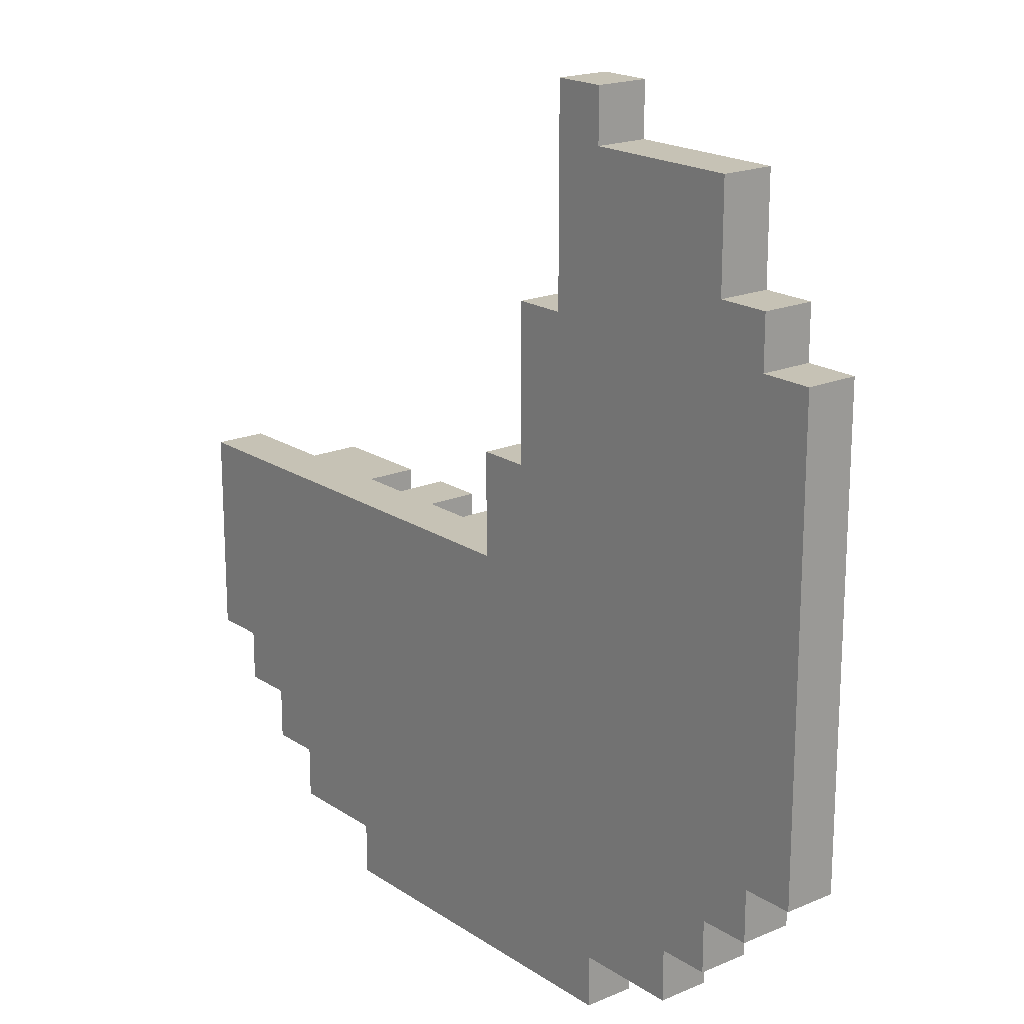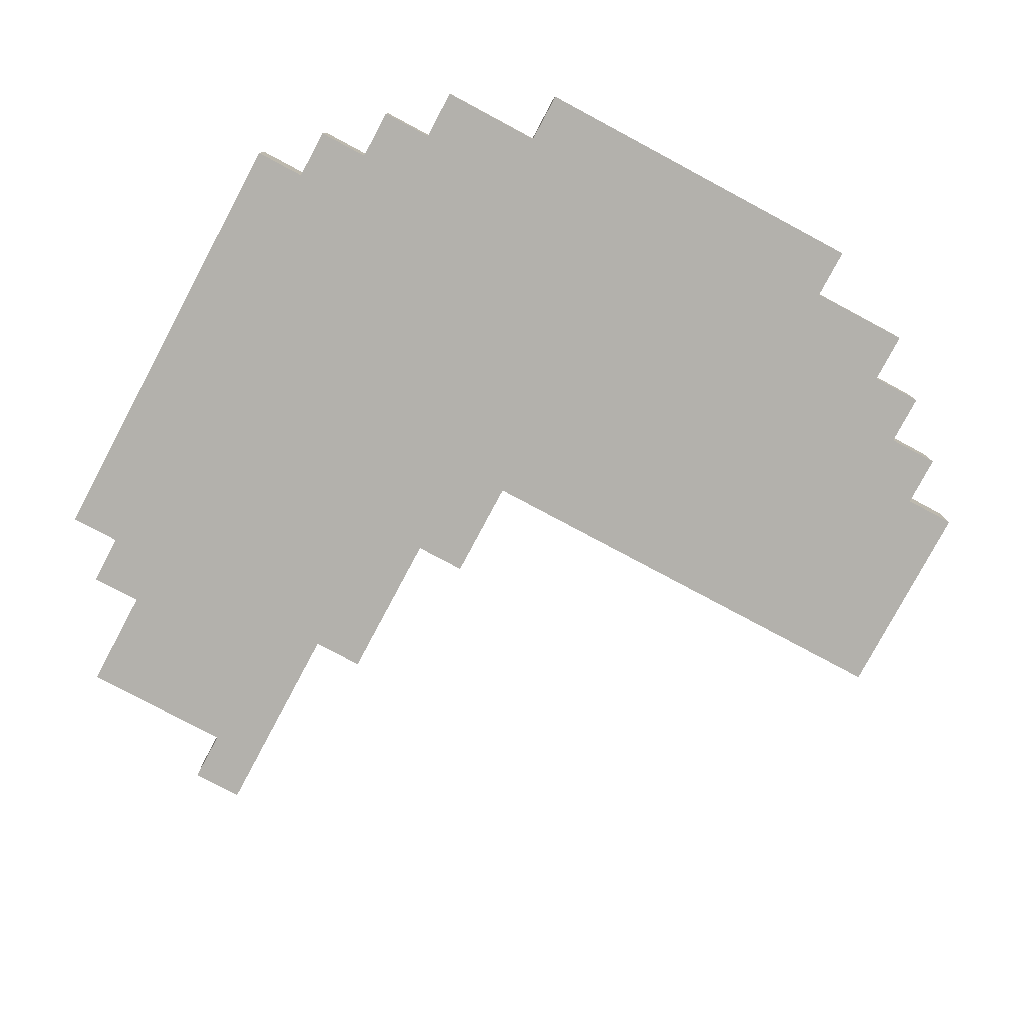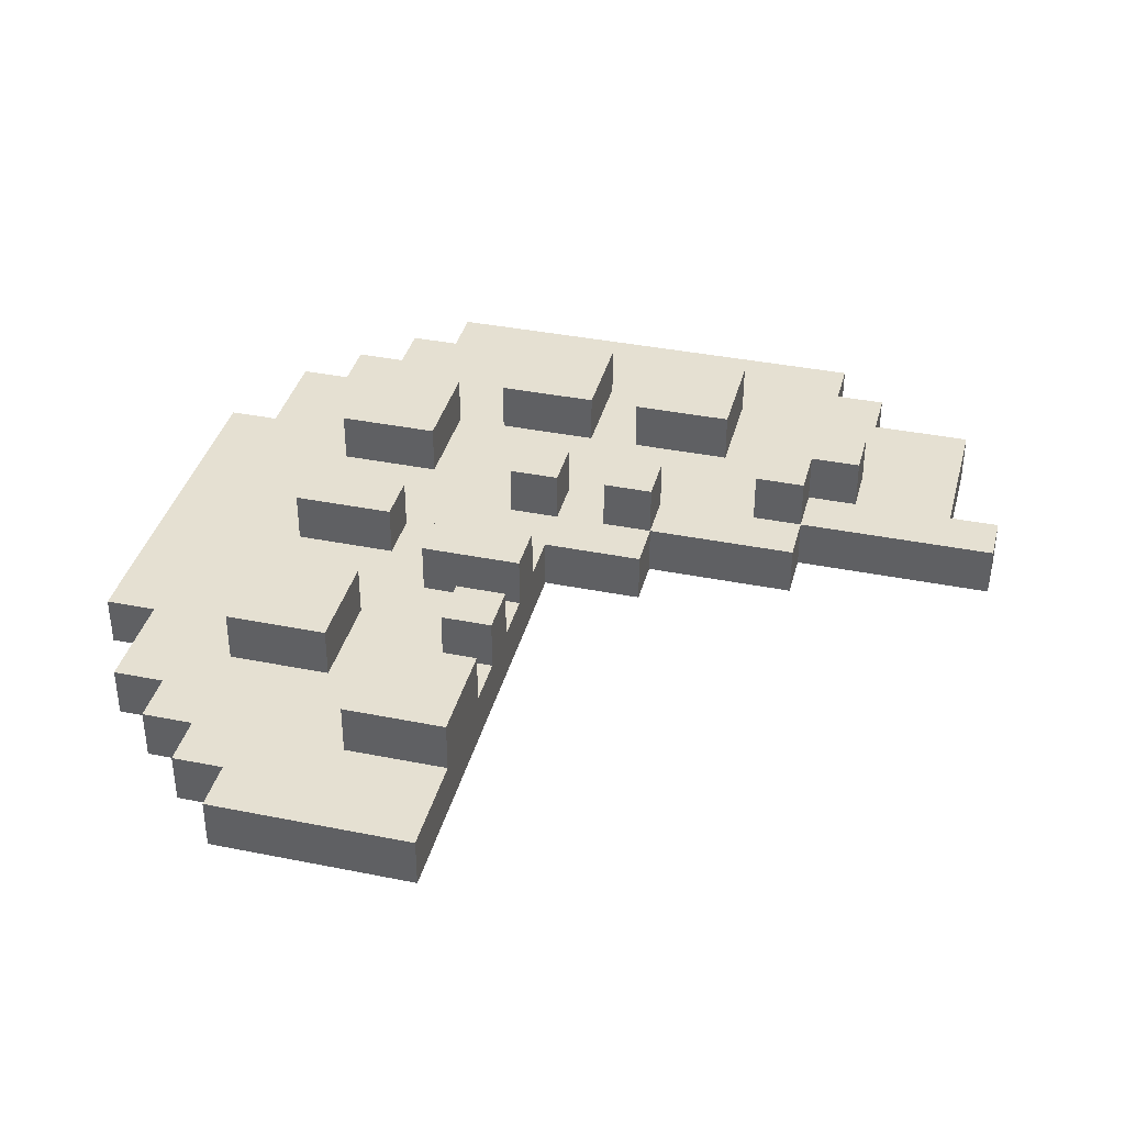
<metadata>
{"format":"obj","ext":"obj","renderer":"f3d","projection":"perspective","resolution":1024,"background":"white","views":[{"elev":18.9,"azim":51.1,"up":"+Z"},{"elev":-79.0,"azim":151.9,"up":"+Y"},{"elev":37.6,"azim":-75.6,"up":"+Y"}]}
</metadata>
<code>
v -0.425 0 -0.025
v -0.425 0 -0.225
v -0.425 0.05 -0.025
v -0.425 0.05 -0.225
v -0.375 0 -0.225
v -0.375 0 -0.275
v -0.375 0.05 -0.225
v -0.375 0.05 -0.275
v -0.325 0 -0.275
v -0.325 0 -0.325
v -0.325 0.05 -0.025
v -0.325 0.05 -0.125
v -0.325 0.05 -0.275
v -0.325 0.05 -0.325
v -0.325 0.1 -0.025
v -0.325 0.1 -0.125
v -0.275 0 -0.325
v -0.275 0 -0.375
v -0.275 0.05 -0.325
v -0.275 0.05 -0.375
v -0.225 0.05 -0.175
v -0.225 0.05 -0.275
v -0.225 0.1 -0.175
v -0.225 0.1 -0.275
v -0.175 0 -0.375
v -0.175 0 -0.425
v -0.175 0.05 -0.025
v -0.175 0.05 -0.075
v -0.175 0.05 -0.375
v -0.175 0.05 -0.425
v -0.175 0.1 -0.025
v -0.175 0.1 -0.075
v -0.075 0.05 -0.025
v -0.075 0.05 -0.125
v -0.075 0.1 -0.025
v -0.075 0.1 -0.125
v -0.025 0.05 -0.175
v -0.025 0.05 -0.275
v -0.025 0.1 -0.175
v -0.025 0.1 -0.275
v 0.025 0 0.075
v 0.025 0 -0.025
v 0.025 0.05 0.075
v 0.025 0.05 -0.025
v 0.075 0 0.225
v 0.075 0 0.075
v 0.075 0.05 0.225
v 0.075 0.05 0.075
v 0.075 0.05 0.025
v 0.075 0.05 -0.025
v 0.075 0.05 -0.075
v 0.075 0.1 0.075
v 0.075 0.1 0.025
v 0.075 0.1 -0.025
v 0.075 0.1 -0.075
v 0.125 0 0.425
v 0.125 0 0.375
v 0.125 0 0.225
v 0.125 0.05 0.425
v 0.125 0.05 0.375
v 0.125 0.05 0.225
v 0.125 0.05 0.175
v 0.125 0.05 -0.175
v 0.125 0.05 -0.275
v 0.125 0.1 0.225
v 0.125 0.1 0.175
v 0.125 0.1 -0.175
v 0.125 0.1 -0.275
v 0.175 0.05 0.275
v 0.175 0.05 0.225
v 0.175 0.1 0.275
v 0.175 0.1 0.225
v 0.225 0.05 0.125
v 0.225 0.05 0.025
v 0.225 0.05 -0.025
v 0.225 0.05 -0.125
v 0.225 0.1 0.125
v 0.225 0.1 0.025
v 0.225 0.1 -0.025
v 0.225 0.1 -0.125
v -0.225 0.05 -0.025
v -0.225 0.05 -0.125
v -0.225 0.1 -0.025
v -0.225 0.1 -0.125
v -0.125 0.05 -0.025
v -0.125 0.05 -0.075
v -0.125 0.05 -0.175
v -0.125 0.05 -0.275
v -0.125 0.1 -0.025
v -0.125 0.1 -0.075
v -0.125 0.1 -0.175
v -0.125 0.1 -0.275
v -0.025 0.05 -0.025
v -0.025 0.05 -0.125
v -0.025 0.1 -0.025
v -0.025 0.1 -0.125
v 0.025 0.05 -0.175
v 0.025 0.05 -0.275
v 0.025 0.1 -0.175
v 0.025 0.1 -0.275
v 0.125 0.05 0.075
v 0.125 0.05 0.025
v 0.125 0.05 -0.025
v 0.125 0.05 -0.075
v 0.125 0.1 0.075
v 0.125 0.1 0.025
v 0.125 0.1 -0.025
v 0.125 0.1 -0.075
v 0.175 0 0.425
v 0.175 0 0.375
v 0.175 0 -0.375
v 0.175 0 -0.425
v 0.175 0.05 0.425
v 0.175 0.05 0.375
v 0.175 0.05 -0.375
v 0.175 0.05 -0.425
v 0.225 0.05 0.275
v 0.225 0.05 0.175
v 0.225 0.05 -0.175
v 0.225 0.05 -0.275
v 0.225 0.1 0.275
v 0.225 0.1 0.175
v 0.225 0.1 -0.175
v 0.225 0.1 -0.275
v 0.275 0 -0.325
v 0.275 0 -0.375
v 0.275 0.05 -0.325
v 0.275 0.05 -0.375
v 0.325 0 0.375
v 0.325 0 0.275
v 0.325 0 -0.275
v 0.325 0 -0.325
v 0.325 0.05 0.375
v 0.325 0.05 0.275
v 0.325 0.05 0.125
v 0.325 0.05 0.025
v 0.325 0.05 -0.025
v 0.325 0.05 -0.125
v 0.325 0.05 -0.275
v 0.325 0.05 -0.325
v 0.325 0.1 0.125
v 0.325 0.1 0.025
v 0.325 0.1 -0.025
v 0.325 0.1 -0.125
v 0.375 0 0.275
v 0.375 0 0.225
v 0.375 0 -0.225
v 0.375 0 -0.275
v 0.375 0.05 0.275
v 0.375 0.05 0.225
v 0.375 0.05 -0.225
v 0.375 0.05 -0.275
v 0.425 0 0.225
v 0.425 0 -0.225
v 0.425 0.05 0.225
v 0.425 0.05 -0.225
v 0.125 0 0.425
v 0.125 0.05 0.425
v 0.175 0 0.425
v 0.175 0.05 0.425
v 0.175 0 0.375
v 0.175 0.05 0.375
v 0.325 0 0.375
v 0.325 0.05 0.375
v 0.175 0.05 0.275
v 0.175 0.1 0.275
v 0.225 0.05 0.275
v 0.225 0.1 0.275
v 0.325 0 0.275
v 0.325 0.05 0.275
v 0.375 0 0.275
v 0.375 0.05 0.275
v 0.075 0 0.225
v 0.075 0.05 0.225
v 0.125 0 0.225
v 0.125 0.05 0.225
v 0.125 0.1 0.225
v 0.175 0.05 0.225
v 0.175 0.1 0.225
v 0.375 0 0.225
v 0.375 0.05 0.225
v 0.425 0 0.225
v 0.425 0.05 0.225
v 0.225 0.05 0.125
v 0.225 0.1 0.125
v 0.325 0.05 0.125
v 0.325 0.1 0.125
v 0.025 0 0.075
v 0.025 0.05 0.075
v 0.075 0 0.075
v 0.075 0.05 0.075
v 0.075 0.1 0.075
v 0.125 0.05 0.075
v 0.125 0.1 0.075
v -0.425 0 -0.025
v -0.425 0.05 -0.025
v -0.375 0 -0.025
v -0.375 0.05 -0.025
v -0.325 0.05 -0.025
v -0.325 0.1 -0.025
v -0.225 0.05 -0.025
v -0.225 0.1 -0.025
v -0.175 0.05 -0.025
v -0.175 0.1 -0.025
v -0.125 0.05 -0.025
v -0.125 0.1 -0.025
v -0.075 0.05 -0.025
v -0.075 0.1 -0.025
v -0.025 0.05 -0.025
v -0.025 0.1 -0.025
v 0.025 0 -0.025
v 0.025 0.05 -0.025
v 0.075 0.05 -0.025
v 0.075 0.1 -0.025
v 0.125 0.05 -0.025
v 0.125 0.1 -0.025
v 0.225 0.05 -0.025
v 0.225 0.1 -0.025
v 0.325 0.05 -0.025
v 0.325 0.1 -0.025
v -0.225 0.05 -0.175
v -0.225 0.1 -0.175
v -0.125 0.05 -0.175
v -0.125 0.1 -0.175
v -0.025 0.05 -0.175
v -0.025 0.1 -0.175
v 0.025 0.05 -0.175
v 0.025 0.1 -0.175
v 0.125 0.05 -0.175
v 0.125 0.1 -0.175
v 0.225 0.05 -0.175
v 0.225 0.1 -0.175
v 0.125 0.05 0.175
v 0.125 0.1 0.175
v 0.225 0.05 0.175
v 0.225 0.1 0.175
v 0.075 0.05 0.025
v 0.075 0.1 0.025
v 0.125 0.05 0.025
v 0.125 0.1 0.025
v 0.225 0.05 0.025
v 0.225 0.1 0.025
v 0.325 0.05 0.025
v 0.325 0.1 0.025
v -0.175 0.05 -0.075
v -0.175 0.1 -0.075
v -0.125 0.05 -0.075
v -0.125 0.1 -0.075
v 0.075 0.05 -0.075
v 0.075 0.1 -0.075
v 0.125 0.05 -0.075
v 0.125 0.1 -0.075
v -0.325 0.05 -0.125
v -0.325 0.1 -0.125
v -0.225 0.05 -0.125
v -0.225 0.1 -0.125
v -0.075 0.05 -0.125
v -0.075 0.1 -0.125
v -0.025 0.05 -0.125
v -0.025 0.1 -0.125
v 0.225 0.05 -0.125
v 0.225 0.1 -0.125
v 0.325 0.05 -0.125
v 0.325 0.1 -0.125
v -0.425 0 -0.225
v -0.425 0.05 -0.225
v -0.375 0 -0.225
v -0.375 0.05 -0.225
v 0.375 0 -0.225
v 0.375 0.05 -0.225
v 0.425 0 -0.225
v 0.425 0.05 -0.225
v -0.375 0 -0.275
v -0.375 0.05 -0.275
v -0.325 0 -0.275
v -0.325 0.05 -0.275
v -0.225 0.05 -0.275
v -0.225 0.1 -0.275
v -0.125 0.05 -0.275
v -0.125 0.1 -0.275
v -0.025 0.05 -0.275
v -0.025 0.1 -0.275
v 0.025 0.05 -0.275
v 0.025 0.1 -0.275
v 0.125 0.05 -0.275
v 0.125 0.1 -0.275
v 0.225 0.05 -0.275
v 0.225 0.1 -0.275
v 0.325 0 -0.275
v 0.325 0.05 -0.275
v 0.375 0 -0.275
v 0.375 0.05 -0.275
v -0.325 0 -0.325
v -0.325 0.05 -0.325
v -0.275 0 -0.325
v -0.275 0.05 -0.325
v 0.275 0 -0.325
v 0.275 0.05 -0.325
v 0.325 0 -0.325
v 0.325 0.05 -0.325
v -0.275 0 -0.375
v -0.275 0.05 -0.375
v -0.175 0 -0.375
v -0.175 0.05 -0.375
v 0.175 0 -0.375
v 0.175 0.05 -0.375
v 0.275 0 -0.375
v 0.275 0.05 -0.375
v -0.175 0 -0.425
v -0.175 0.05 -0.425
v 0.175 0 -0.425
v 0.175 0.05 -0.425
v 0.125 0 0.425
v 0.175 0 0.425
v 0.125 0 0.375
v 0.175 0 0.375
v 0.325 0 0.375
v 0.175 0 0.325
v 0.275 0 0.325
v 0.275 0 0.275
v 0.325 0 0.275
v 0.375 0 0.275
v 0.075 0 0.225
v 0.125 0 0.225
v 0.375 0 0.225
v 0.425 0 0.225
v 0.325 0 0.175
v 0.375 0 0.175
v 0.025 0 0.075
v 0.075 0 0.075
v -0.425 0 -0.025
v -0.375 0 -0.025
v 0.025 0 -0.025
v -0.375 0 -0.175
v -0.325 0 -0.175
v 0.325 0 -0.175
v 0.375 0 -0.175
v -0.425 0 -0.225
v -0.375 0 -0.225
v 0.375 0 -0.225
v 0.425 0 -0.225
v -0.375 0 -0.275
v -0.325 0 -0.275
v -0.275 0 -0.275
v 0.275 0 -0.275
v 0.325 0 -0.275
v 0.375 0 -0.275
v -0.325 0 -0.325
v -0.275 0 -0.325
v -0.175 0 -0.325
v 0.175 0 -0.325
v 0.275 0 -0.325
v 0.325 0 -0.325
v -0.275 0 -0.375
v -0.175 0 -0.375
v 0.175 0 -0.375
v 0.275 0 -0.375
v -0.175 0 -0.425
v 0.175 0 -0.425
v 0.125 0.05 0.425
v 0.175 0.05 0.425
v 0.125 0.05 0.375
v 0.175 0.05 0.375
v 0.325 0.05 0.375
v 0.175 0.05 0.325
v 0.275 0.05 0.325
v 0.175 0.05 0.275
v 0.225 0.05 0.275
v 0.275 0.05 0.275
v 0.325 0.05 0.275
v 0.375 0.05 0.275
v 0.075 0.05 0.225
v 0.125 0.05 0.225
v 0.175 0.05 0.225
v 0.375 0.05 0.225
v 0.425 0.05 0.225
v 0.125 0.05 0.175
v 0.225 0.05 0.175
v 0.325 0.05 0.175
v 0.375 0.05 0.175
v 0.225 0.05 0.125
v 0.325 0.05 0.125
v 0.025 0.05 0.075
v 0.075 0.05 0.075
v 0.125 0.05 0.075
v 0.075 0.05 0.025
v 0.125 0.05 0.025
v 0.225 0.05 0.025
v 0.325 0.05 0.025
v -0.425 0.05 -0.025
v -0.375 0.05 -0.025
v -0.325 0.05 -0.025
v -0.225 0.05 -0.025
v -0.175 0.05 -0.025
v -0.125 0.05 -0.025
v -0.075 0.05 -0.025
v -0.025 0.05 -0.025
v 0.025 0.05 -0.025
v 0.075 0.05 -0.025
v 0.125 0.05 -0.025
v 0.225 0.05 -0.025
v 0.325 0.05 -0.025
v -0.175 0.05 -0.075
v -0.125 0.05 -0.075
v 0.075 0.05 -0.075
v 0.125 0.05 -0.075
v -0.325 0.05 -0.125
v -0.225 0.05 -0.125
v -0.075 0.05 -0.125
v -0.025 0.05 -0.125
v 0.225 0.05 -0.125
v 0.325 0.05 -0.125
v -0.375 0.05 -0.175
v -0.325 0.05 -0.175
v -0.225 0.05 -0.175
v -0.125 0.05 -0.175
v -0.025 0.05 -0.175
v 0.025 0.05 -0.175
v 0.125 0.05 -0.175
v 0.225 0.05 -0.175
v 0.325 0.05 -0.175
v 0.375 0.05 -0.175
v -0.425 0.05 -0.225
v -0.375 0.05 -0.225
v 0.375 0.05 -0.225
v 0.425 0.05 -0.225
v -0.375 0.05 -0.275
v -0.325 0.05 -0.275
v -0.275 0.05 -0.275
v -0.225 0.05 -0.275
v -0.125 0.05 -0.275
v -0.025 0.05 -0.275
v 0.025 0.05 -0.275
v 0.125 0.05 -0.275
v 0.225 0.05 -0.275
v 0.275 0.05 -0.275
v 0.325 0.05 -0.275
v 0.375 0.05 -0.275
v -0.325 0.05 -0.325
v -0.275 0.05 -0.325
v -0.175 0.05 -0.325
v 0.175 0.05 -0.325
v 0.275 0.05 -0.325
v 0.325 0.05 -0.325
v -0.275 0.05 -0.375
v -0.175 0.05 -0.375
v 0.175 0.05 -0.375
v 0.275 0.05 -0.375
v -0.175 0.05 -0.425
v 0.175 0.05 -0.425
v 0.175 0.1 0.275
v 0.225 0.1 0.275
v 0.125 0.1 0.225
v 0.175 0.1 0.225
v 0.125 0.1 0.175
v 0.225 0.1 0.175
v 0.225 0.1 0.125
v 0.325 0.1 0.125
v 0.075 0.1 0.075
v 0.125 0.1 0.075
v 0.075 0.1 0.025
v 0.125 0.1 0.025
v 0.225 0.1 0.025
v 0.325 0.1 0.025
v -0.325 0.1 -0.025
v -0.225 0.1 -0.025
v -0.175 0.1 -0.025
v -0.125 0.1 -0.025
v -0.075 0.1 -0.025
v -0.025 0.1 -0.025
v 0.075 0.1 -0.025
v 0.125 0.1 -0.025
v 0.225 0.1 -0.025
v 0.325 0.1 -0.025
v -0.175 0.1 -0.075
v -0.125 0.1 -0.075
v 0.075 0.1 -0.075
v 0.125 0.1 -0.075
v -0.325 0.1 -0.125
v -0.225 0.1 -0.125
v -0.075 0.1 -0.125
v -0.025 0.1 -0.125
v 0.225 0.1 -0.125
v 0.325 0.1 -0.125
v -0.225 0.1 -0.175
v -0.125 0.1 -0.175
v -0.025 0.1 -0.175
v 0.025 0.1 -0.175
v 0.125 0.1 -0.175
v 0.225 0.1 -0.175
v -0.225 0.1 -0.275
v -0.125 0.1 -0.275
v -0.025 0.1 -0.275
v 0.025 0.1 -0.275
v 0.125 0.1 -0.275
v 0.225 0.1 -0.275
f 3 2 1
f 4 2 3
f 7 6 5
f 8 6 7
f 13 10 9
f 14 10 13
f 15 12 11
f 16 12 15
f 19 18 17
f 20 18 19
f 23 22 21
f 24 22 23
f 29 26 25
f 30 26 29
f 31 28 27
f 32 28 31
f 35 34 33
f 36 34 35
f 39 38 37
f 40 38 39
f 43 42 41
f 44 42 43
f 47 46 45
f 48 46 47
f 52 49 48
f 53 49 52
f 54 51 50
f 55 51 54
f 59 57 56
f 60 58 57
f 60 57 59
f 61 58 60
f 65 62 61
f 66 62 65
f 67 64 63
f 68 64 67
f 71 70 69
f 72 70 71
f 77 74 73
f 78 74 77
f 79 76 75
f 80 76 79
f 81 82 83
f 83 82 84
f 85 86 89
f 89 86 90
f 87 88 91
f 91 88 92
f 93 94 95
f 95 94 96
f 97 98 99
f 99 98 100
f 101 102 105
f 105 102 106
f 103 104 107
f 107 104 108
f 109 110 113
f 113 110 114
f 111 112 115
f 115 112 116
f 117 118 121
f 121 118 122
f 119 120 123
f 123 120 124
f 125 126 127
f 127 126 128
f 129 130 133
f 133 130 134
f 131 132 139
f 139 132 140
f 135 136 141
f 141 136 142
f 137 138 143
f 143 138 144
f 145 146 149
f 149 146 150
f 147 148 151
f 151 148 152
f 153 154 155
f 155 154 156
f 159 158 157
f 160 158 159
f 163 162 161
f 164 162 163
f 167 166 165
f 168 166 167
f 171 170 169
f 172 170 171
f 175 174 173
f 176 174 175
f 178 177 176
f 179 177 178
f 182 181 180
f 183 181 182
f 186 185 184
f 187 185 186
f 190 189 188
f 191 189 190
f 193 192 191
f 194 192 193
f 197 196 195
f 198 196 197
f 199 198 197
f 201 199 197
f 201 200 199
f 202 200 201
f 203 201 197
f 205 203 197
f 205 204 203
f 206 204 205
f 207 205 197
f 209 207 197
f 209 208 207
f 210 208 209
f 211 209 197
f 212 209 211
f 215 214 213
f 216 214 215
f 219 218 217
f 220 218 219
f 223 222 221
f 224 222 223
f 227 226 225
f 228 226 227
f 231 230 229
f 232 230 231
f 233 234 235
f 235 234 236
f 237 238 239
f 239 238 240
f 241 242 243
f 243 242 244
f 245 246 247
f 247 246 248
f 249 250 251
f 251 250 252
f 253 254 255
f 255 254 256
f 257 258 259
f 259 258 260
f 261 262 263
f 263 262 264
f 265 266 267
f 267 266 268
f 269 270 271
f 271 270 272
f 273 274 275
f 275 274 276
f 277 278 279
f 279 278 280
f 281 282 283
f 283 282 284
f 285 286 287
f 287 286 288
f 289 290 291
f 291 290 292
f 293 294 295
f 295 294 296
f 297 298 299
f 299 298 300
f 301 302 303
f 303 302 304
f 305 306 307
f 307 306 308
f 309 310 311
f 311 310 312
f 315 314 313
f 316 314 315
f 318 316 315
f 318 317 316
f 319 317 318
f 320 319 318
f 320 317 319
f 321 317 320
f 324 318 315
f 324 320 318
f 324 321 320
f 325 322 321
f 327 324 323
f 327 326 325
f 327 325 321
f 327 321 324
f 328 326 327
f 330 327 323
f 330 328 327
f 333 330 329
f 334 332 331
f 334 333 332
f 335 333 334
f 336 328 330
f 336 333 335
f 336 330 333
f 337 326 328
f 337 328 336
f 338 335 334
f 338 334 331
f 339 335 338
f 340 326 337
f 340 337 336
f 341 326 340
f 342 335 339
f 343 336 335
f 343 335 342
f 344 336 343
f 345 336 344
f 346 340 336
f 346 336 345
f 347 340 346
f 348 344 343
f 349 345 344
f 349 344 348
f 350 345 349
f 351 345 350
f 352 346 345
f 352 345 351
f 353 346 352
f 354 350 349
f 355 351 350
f 355 350 354
f 356 352 351
f 356 351 355
f 357 352 356
f 358 356 355
f 359 356 358
f 360 361 362
f 362 361 363
f 362 363 365
f 363 364 365
f 365 364 366
f 362 365 367
f 365 366 367
f 367 366 368
f 366 364 369
f 368 366 369
f 369 364 370
f 362 367 373
f 373 367 374
f 370 371 375
f 372 373 377
f 369 370 378
f 368 369 378
f 375 376 379
f 370 375 379
f 378 370 379
f 379 376 380
f 377 378 381
f 378 379 381
f 379 380 381
f 381 380 382
f 372 377 384
f 377 381 384
f 384 381 385
f 383 384 386
f 385 381 387
f 387 381 388
f 382 380 389
f 387 388 398
f 383 386 398
f 386 387 398
f 388 389 398
f 398 389 399
f 399 389 400
f 400 389 401
f 389 380 402
f 401 389 402
f 393 394 403
f 395 396 404
f 397 398 405
f 398 399 405
f 400 401 406
f 391 392 407
f 393 403 408
f 403 404 408
f 404 396 409
f 408 404 409
f 405 406 410
f 397 405 410
f 406 401 411
f 410 406 411
f 402 380 412
f 391 407 413
f 411 412 413
f 410 411 413
f 408 409 413
f 390 391 413
f 409 410 413
f 407 408 413
f 413 412 414
f 414 412 415
f 415 412 416
f 416 412 417
f 417 412 418
f 418 412 419
f 419 412 420
f 412 380 421
f 420 412 421
f 380 376 422
f 421 380 422
f 390 413 423
f 413 414 423
f 423 414 424
f 422 376 425
f 421 422 425
f 425 376 426
f 424 414 427
f 414 415 428
f 427 414 428
f 428 415 429
f 429 415 430
f 416 417 431
f 431 417 432
f 418 419 433
f 433 419 434
f 420 421 435
f 435 421 436
f 421 425 437
f 436 421 437
f 437 425 438
f 428 429 439
f 433 434 440
f 439 429 440
f 435 436 440
f 434 435 440
f 431 432 440
f 432 433 440
f 429 430 440
f 430 431 440
f 440 436 441
f 441 436 442
f 436 437 443
f 442 436 443
f 443 437 444
f 440 441 445
f 441 442 446
f 445 441 446
f 442 443 447
f 446 442 447
f 447 443 448
f 446 447 449
f 449 447 450
f 451 452 454
f 453 454 455
f 454 452 456
f 455 454 456
f 459 460 461
f 461 460 462
f 457 458 463
f 463 458 464
f 467 468 475
f 475 468 476
f 471 472 477
f 477 472 478
f 465 466 479
f 479 466 480
f 469 470 481
f 481 470 482
f 473 474 483
f 483 474 484
f 485 486 491
f 491 486 492
f 487 488 493
f 493 488 494
f 489 490 495
f 495 490 496

</code>
